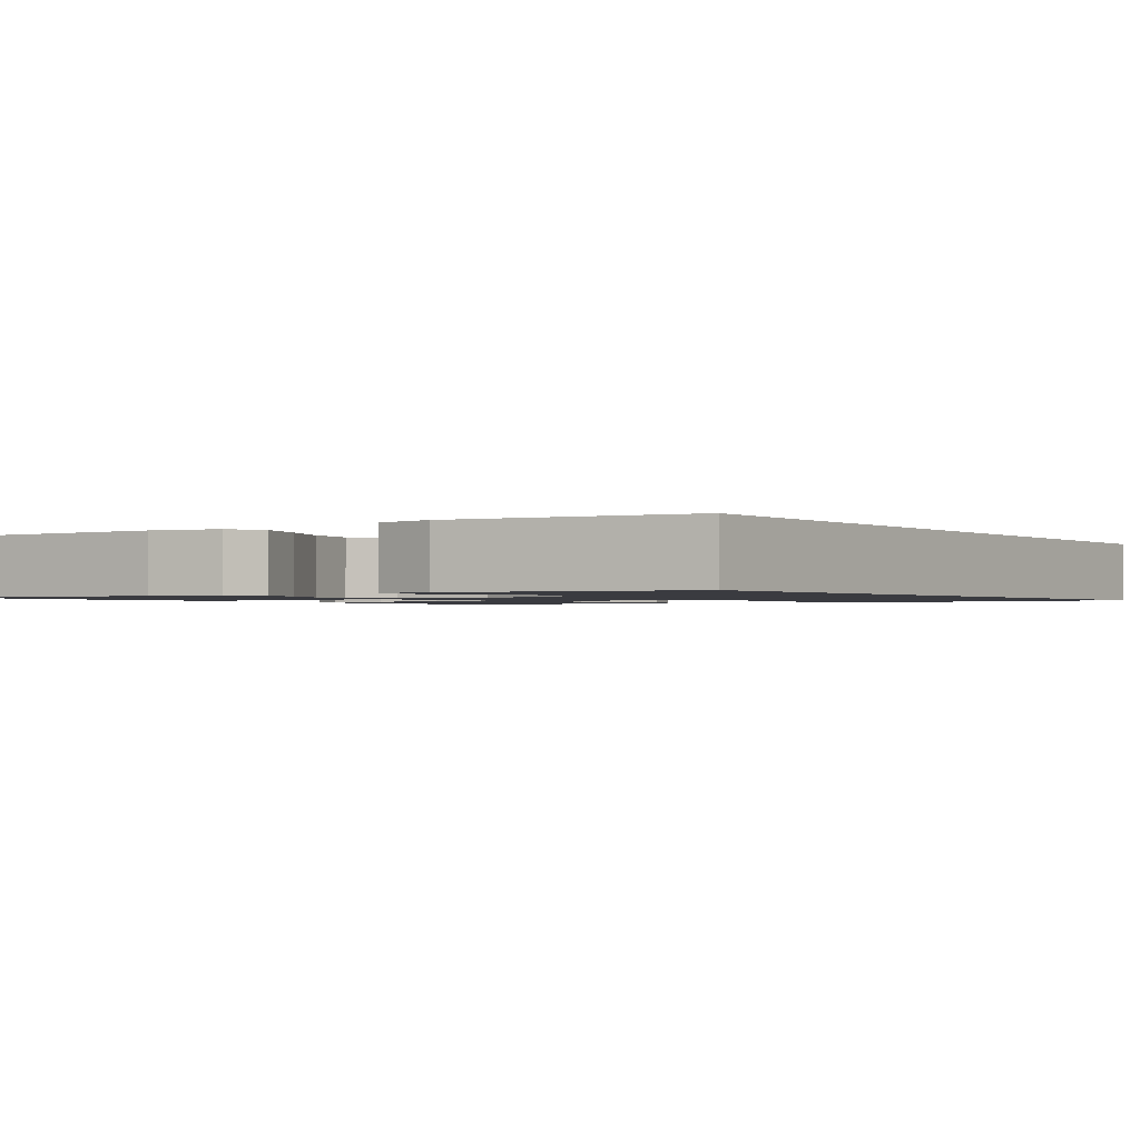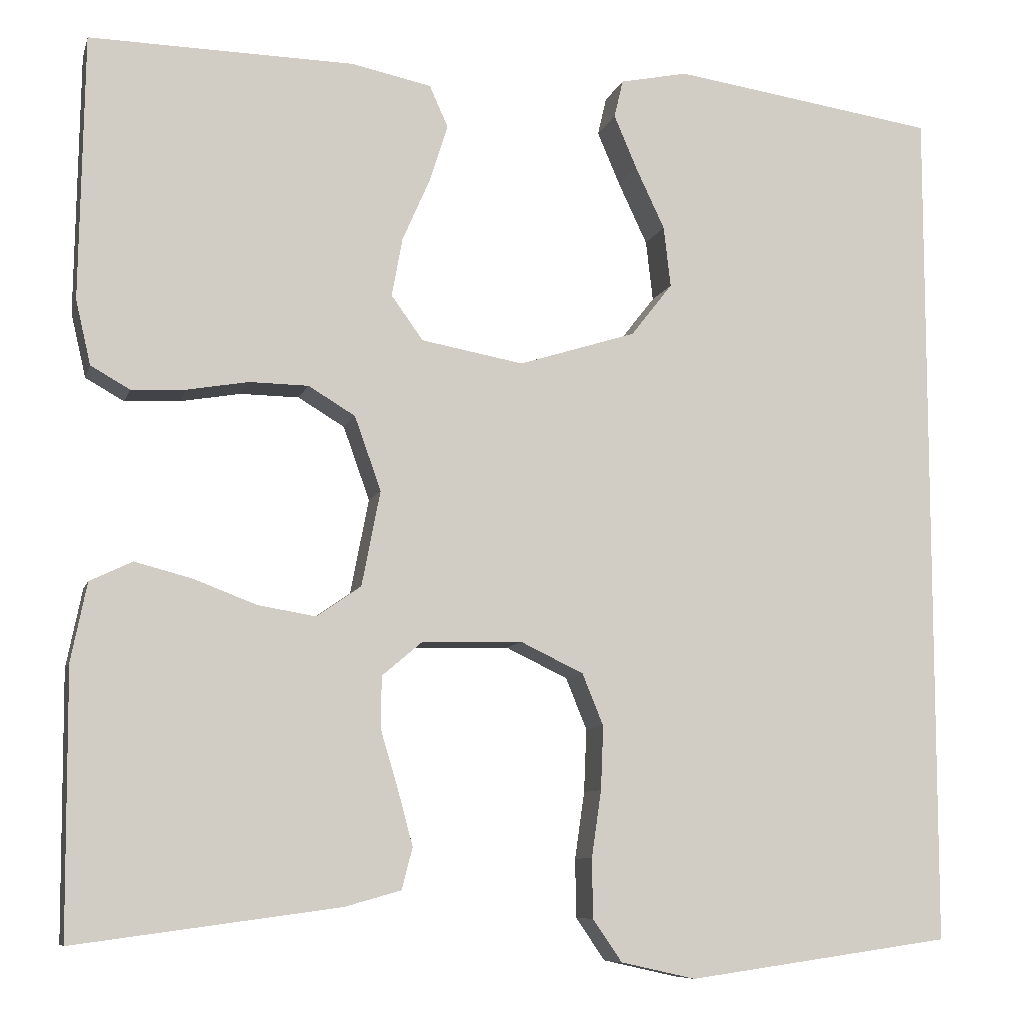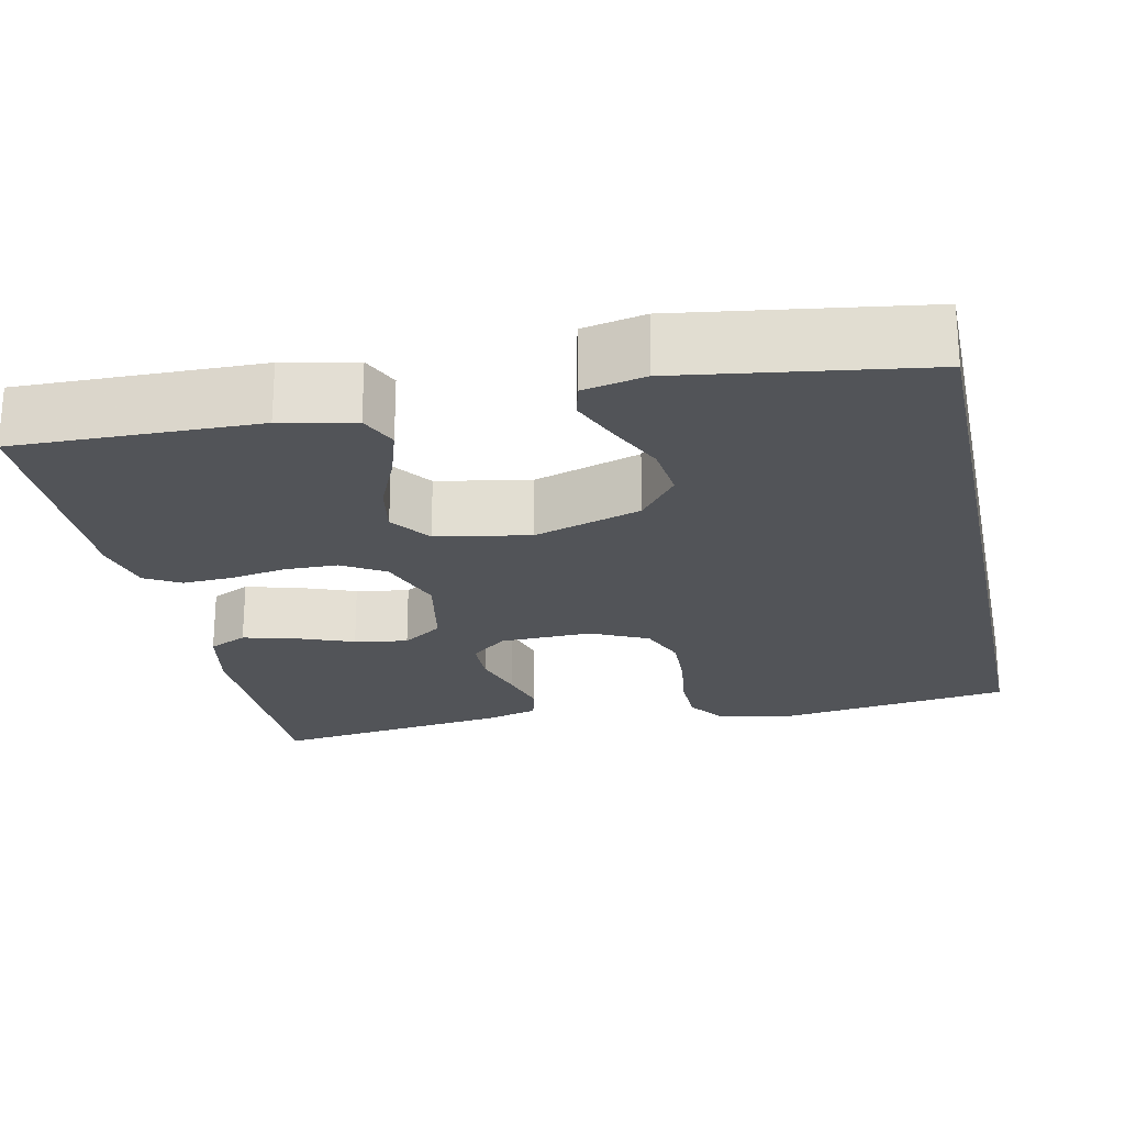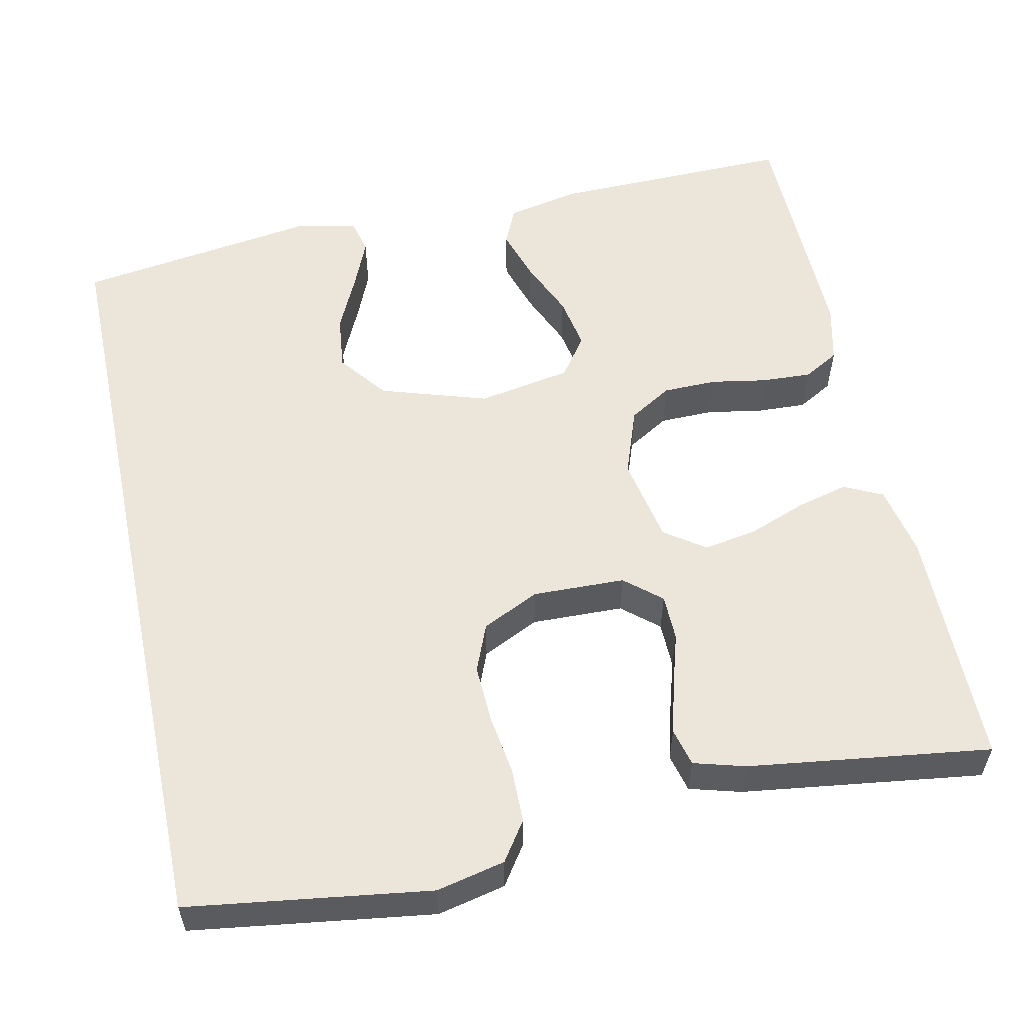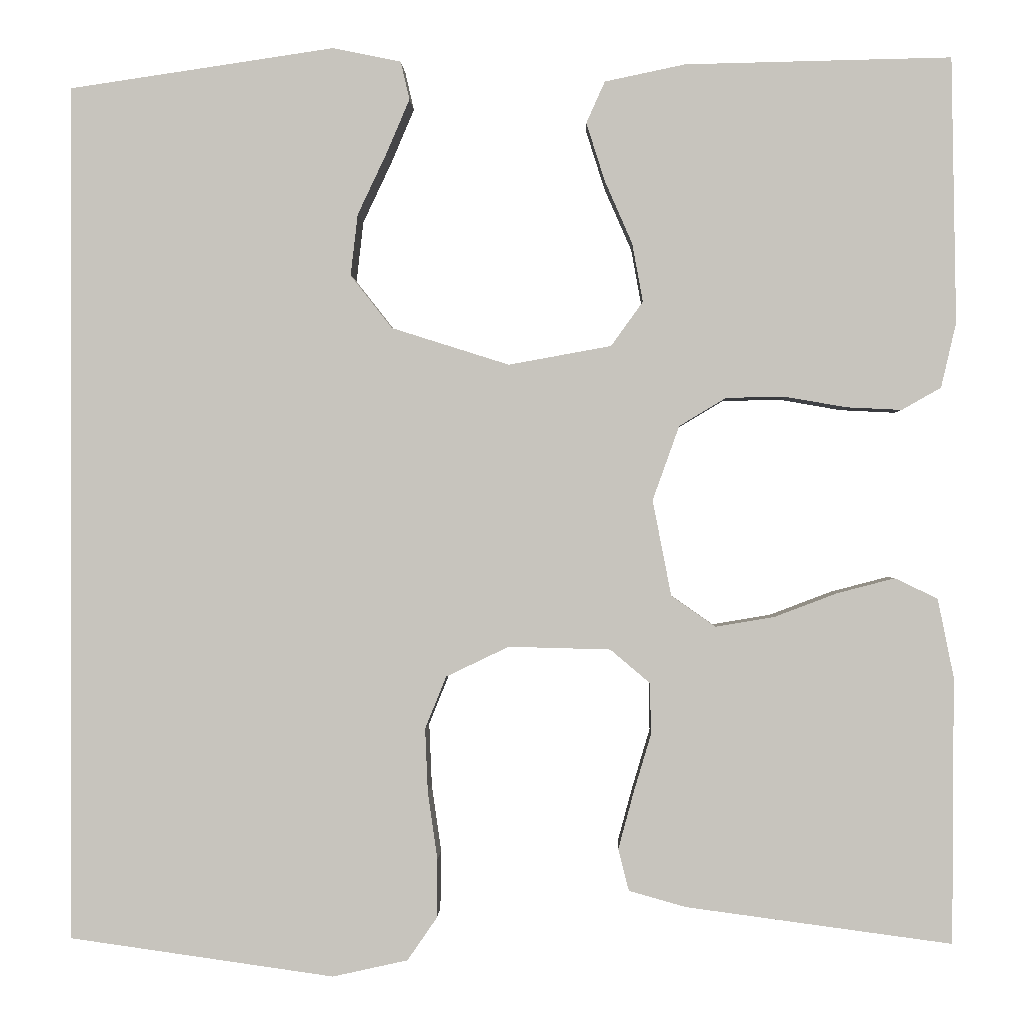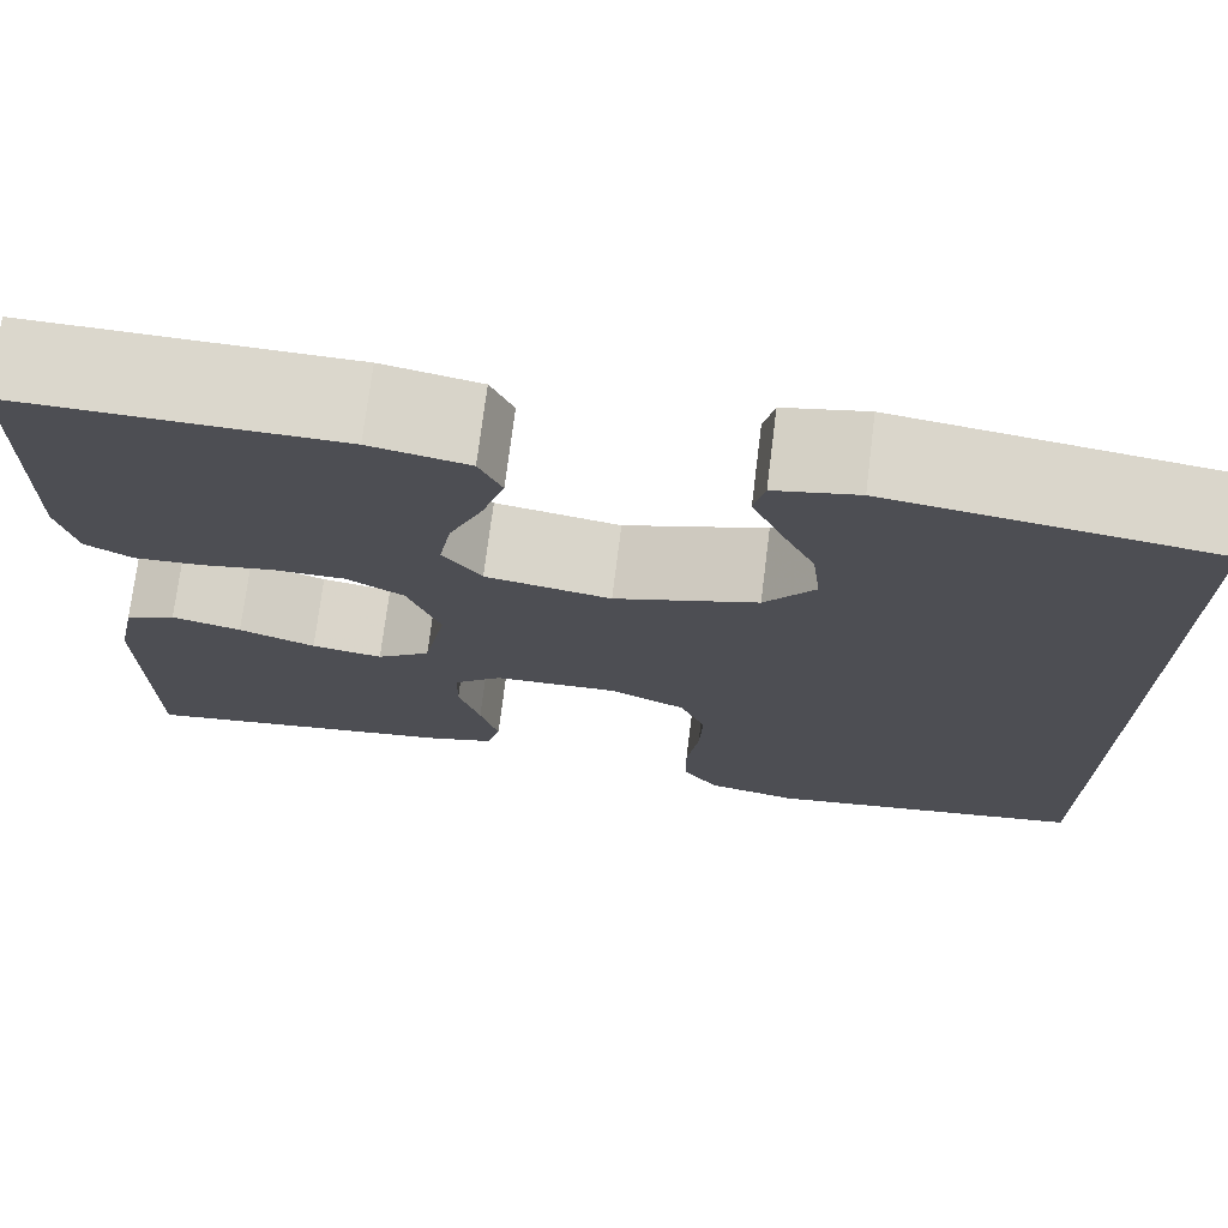
<metadata>
{"format":"obj","ext":"obj","renderer":"f3d","projection":"perspective","resolution":1024,"background":"white","views":[{"elev":-1.4,"azim":34.9,"up":"+Y"},{"elev":-8.4,"azim":-14.1,"up":"+Z"},{"elev":-22.8,"azim":12.1,"up":"+Y"},{"elev":56.2,"azim":168.0,"up":"+Y"},{"elev":-0.3,"azim":-178.1,"up":"+Z"},{"elev":73.5,"azim":7.1,"up":"+Z"}]}
</metadata>
<code>
v -0.5 0.07 0.5
v -0.2 0.07 0.494
v -0.109 0.07 0.475
v -0.088 0.07 0.428
v -0.109 0.07 0.362
v -0.14 0.07 0.291
v -0.152 0.07 0.225
v -0.116 0.07 0.175
v 0 0.07 0.154
v 0.133 0.07 0.196
v 0.18 0.07 0.256
v 0.172 0.07 0.325
v 0.139 0.07 0.395
v 0.113 0.07 0.456
v 0.123 0.07 0.499
v 0.2 0.07 0.515
v 0.5 0.07 0.471
v 0.5 0.07 -0.499
v 0.2 0.07 -0.541
v 0.115 0.07 -0.522
v 0.082 0.07 -0.474
v 0.081 0.07 -0.407
v 0.092 0.07 -0.331
v 0.095 0.07 -0.259
v 0.071 0.07 -0.2
v 0 0.07 -0.166
v -0.115 0.07 -0.169
v -0.16 0.07 -0.207
v -0.161 0.07 -0.265
v -0.141 0.07 -0.332
v -0.124 0.07 -0.395
v -0.136 0.07 -0.442
v -0.2 0.07 -0.46
v -0.5 0.07 -0.5
v -0.502 0.07 -0.2
v -0.484 0.07 -0.111
v -0.436 0.07 -0.088
v -0.371 0.07 -0.105
v -0.3 0.07 -0.132
v -0.234 0.07 -0.143
v -0.184 0.07 -0.108
v -0.163 0.07 0
v -0.193 0.07 0.084
v -0.246 0.07 0.116
v -0.313 0.07 0.117
v -0.382 0.07 0.105
v -0.444 0.07 0.102
v -0.488 0.07 0.127
v -0.505 0.07 0.2
v -0.5 0 0.5
v -0.2 0 0.494
v -0.109 0 0.475
v -0.088 0 0.428
v -0.109 0 0.362
v -0.14 0 0.291
v -0.152 0 0.225
v -0.116 0 0.175
v 0 0 0.154
v 0.133 0 0.196
v 0.18 0 0.256
v 0.172 0 0.325
v 0.139 0 0.395
v 0.113 0 0.456
v 0.123 0 0.499
v 0.2 0 0.515
v 0.5 0 0.471
v 0.5 0 -0.499
v 0.2 0 -0.541
v 0.115 0 -0.522
v 0.082 0 -0.474
v 0.081 0 -0.407
v 0.092 0 -0.331
v 0.095 0 -0.259
v 0.071 0 -0.2
v 0 0 -0.166
v -0.115 0 -0.169
v -0.16 0 -0.207
v -0.161 0 -0.265
v -0.141 0 -0.332
v -0.124 0 -0.395
v -0.136 0 -0.442
v -0.2 0 -0.46
v -0.5 0 -0.5
v -0.502 0 -0.2
v -0.484 0 -0.111
v -0.436 0 -0.088
v -0.371 0 -0.105
v -0.3 0 -0.132
v -0.234 0 -0.143
v -0.184 0 -0.108
v -0.163 0 0
v -0.193 0 0.084
v -0.246 0 0.116
v -0.313 0 0.117
v -0.382 0 0.105
v -0.444 0 0.102
v -0.488 0 0.127
v -0.505 0 0.2
f 4 5 6
f 3 4 6
f 2 3 6
f 1 2 6
f 49 1 6
f 48 49 6
f 47 48 6
f 46 47 6
f 45 46 6
f 44 45 6 7
f 43 44 7 8
f 42 43 8 9
f 41 42 9 10
f 37 38 39
f 36 37 39
f 35 36 39
f 34 35 39
f 33 34 39
f 32 33 39
f 31 32 39
f 30 31 39
f 29 30 39
f 28 29 39 40
f 27 28 40 41
f 21 22 23
f 20 21 23
f 19 20 23
f 18 19 23
f 17 18 23
f 17 23 24
f 15 16 17
f 14 15 17
f 13 14 17
f 12 13 17
f 11 12 17
f 17 24 25
f 11 17 25
f 10 11 25
f 26 27 41 10
f 10 25 26
f 55 54 53
f 55 53 52
f 55 52 51
f 55 51 50
f 55 50 98
f 55 98 97
f 55 97 96
f 55 96 95
f 55 95 94
f 56 55 94 93
f 57 56 93 92
f 58 57 92 91
f 59 58 91 90
f 88 87 86
f 88 86 85
f 88 85 84
f 88 84 83
f 88 83 82
f 88 82 81
f 88 81 80
f 88 80 79
f 88 79 78
f 89 88 78 77
f 90 89 77 76
f 72 71 70
f 72 70 69
f 72 69 68
f 72 68 67
f 72 67 66
f 73 72 66
f 66 65 64
f 66 64 63
f 66 63 62
f 66 62 61
f 66 61 60
f 74 73 66
f 74 66 60
f 74 60 59
f 59 90 76 75
f 75 74 59
f 1 50 51 2
f 2 51 52 3
f 3 52 53 4
f 4 53 54 5
f 5 54 55 6
f 6 55 56 7
f 7 56 57 8
f 8 57 58 9
f 9 58 59 10
f 10 59 60 11
f 11 60 61 12
f 12 61 62 13
f 13 62 63 14
f 14 63 64 15
f 15 64 65 16
f 16 65 66 17
f 17 66 67 18
f 18 67 68 19
f 19 68 69 20
f 20 69 70 21
f 21 70 71 22
f 22 71 72 23
f 23 72 73 24
f 24 73 74 25
f 25 74 75 26
f 26 75 76 27
f 27 76 77 28
f 28 77 78 29
f 29 78 79 30
f 30 79 80 31
f 31 80 81 32
f 32 81 82 33
f 33 82 83 34
f 34 83 84 35
f 35 84 85 36
f 36 85 86 37
f 37 86 87 38
f 38 87 88 39
f 39 88 89 40
f 40 89 90 41
f 41 90 91 42
f 42 91 92 43
f 43 92 93 44
f 44 93 94 45
f 45 94 95 46
f 46 95 96 47
f 47 96 97 48
f 48 97 98 49
f 49 98 50 1

</code>
